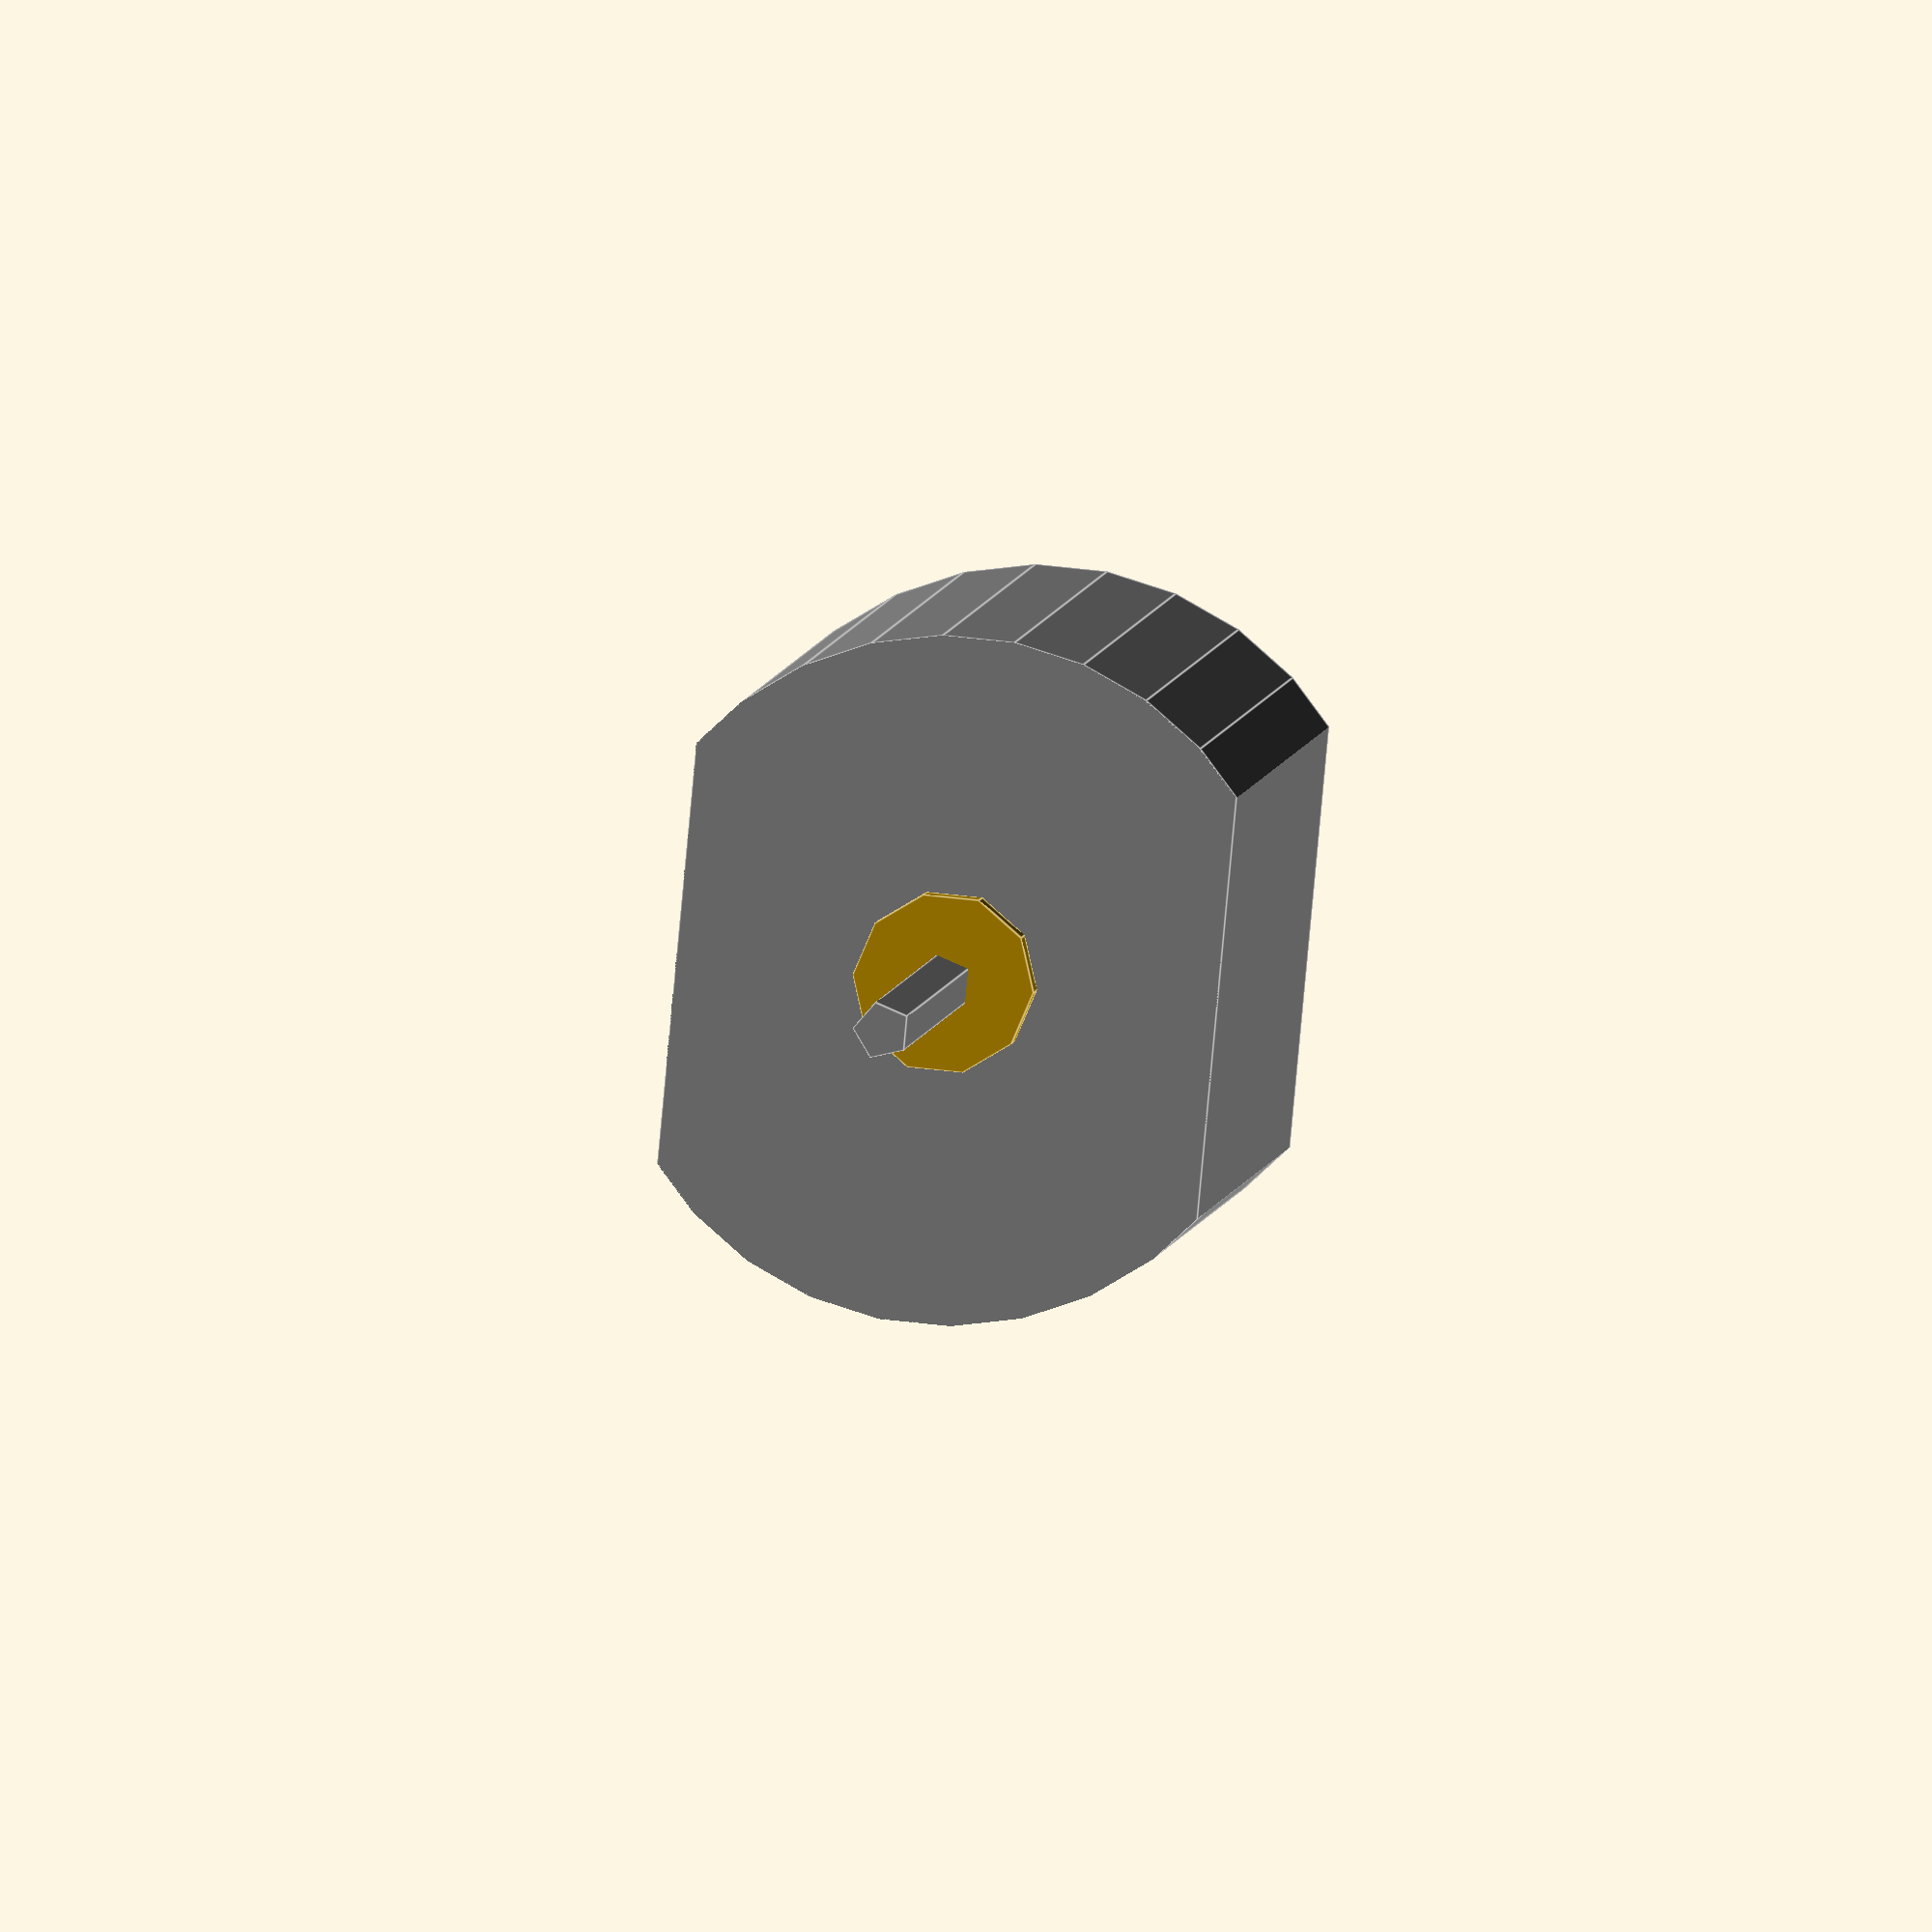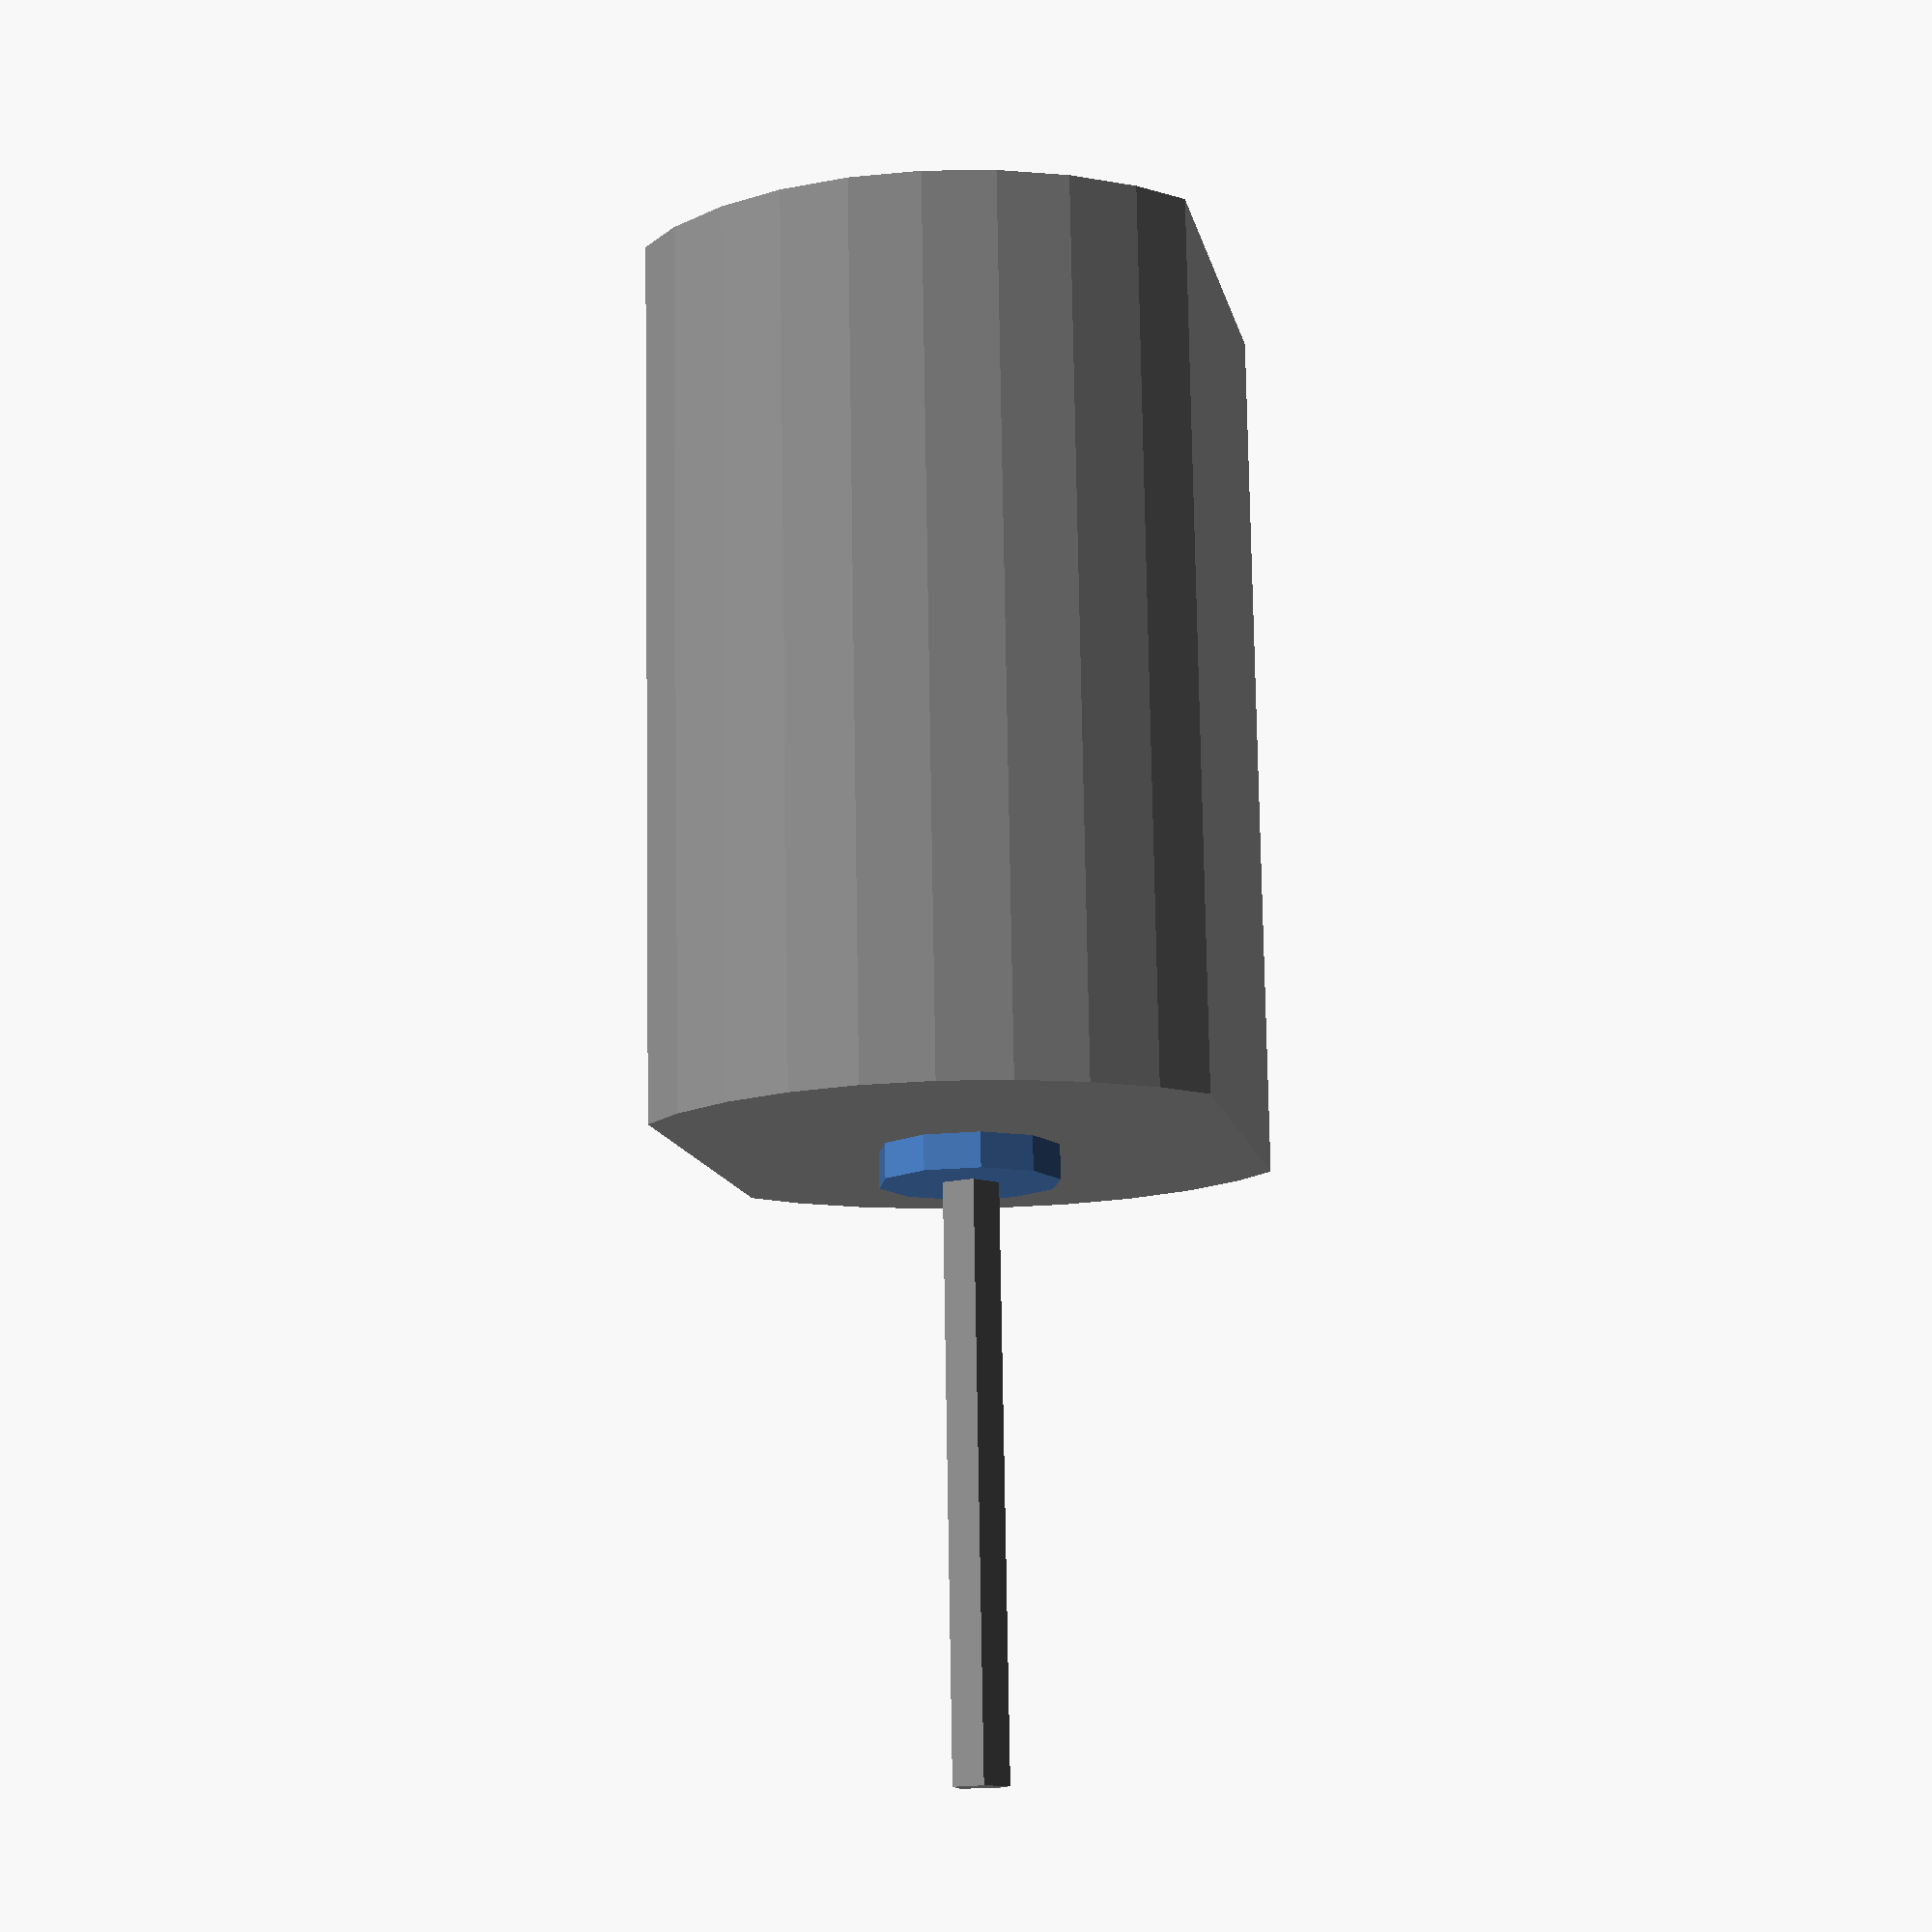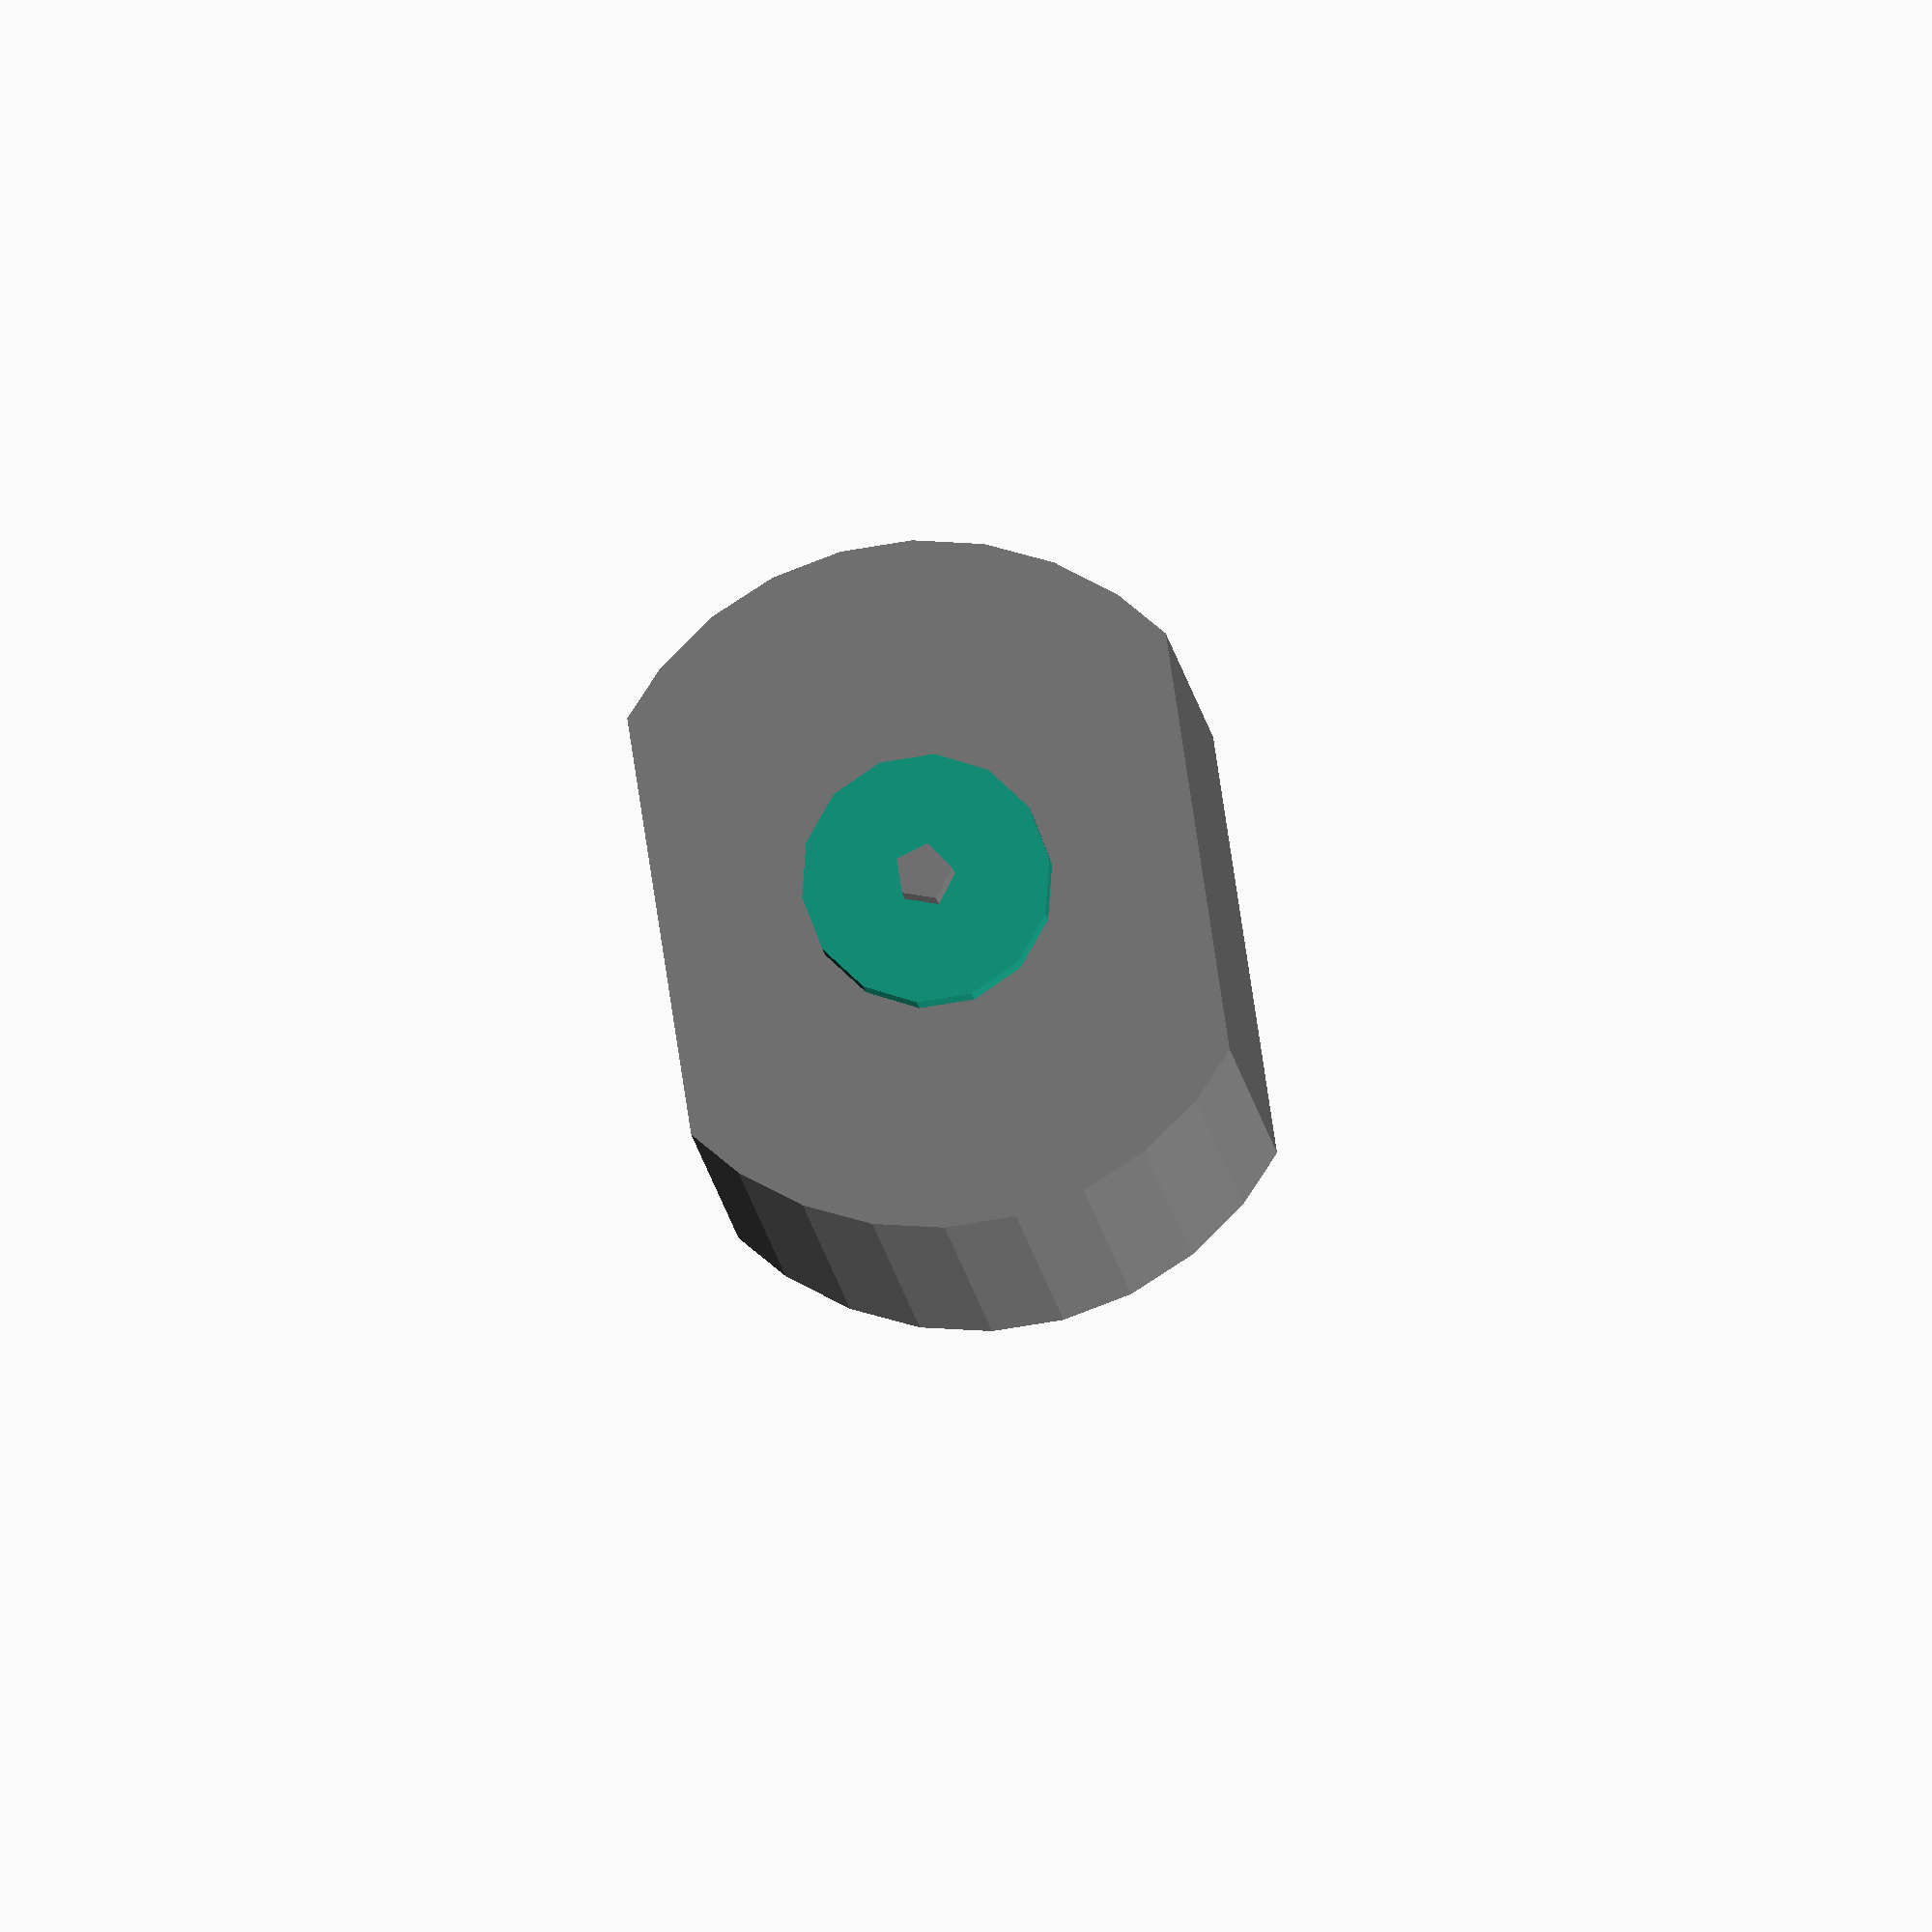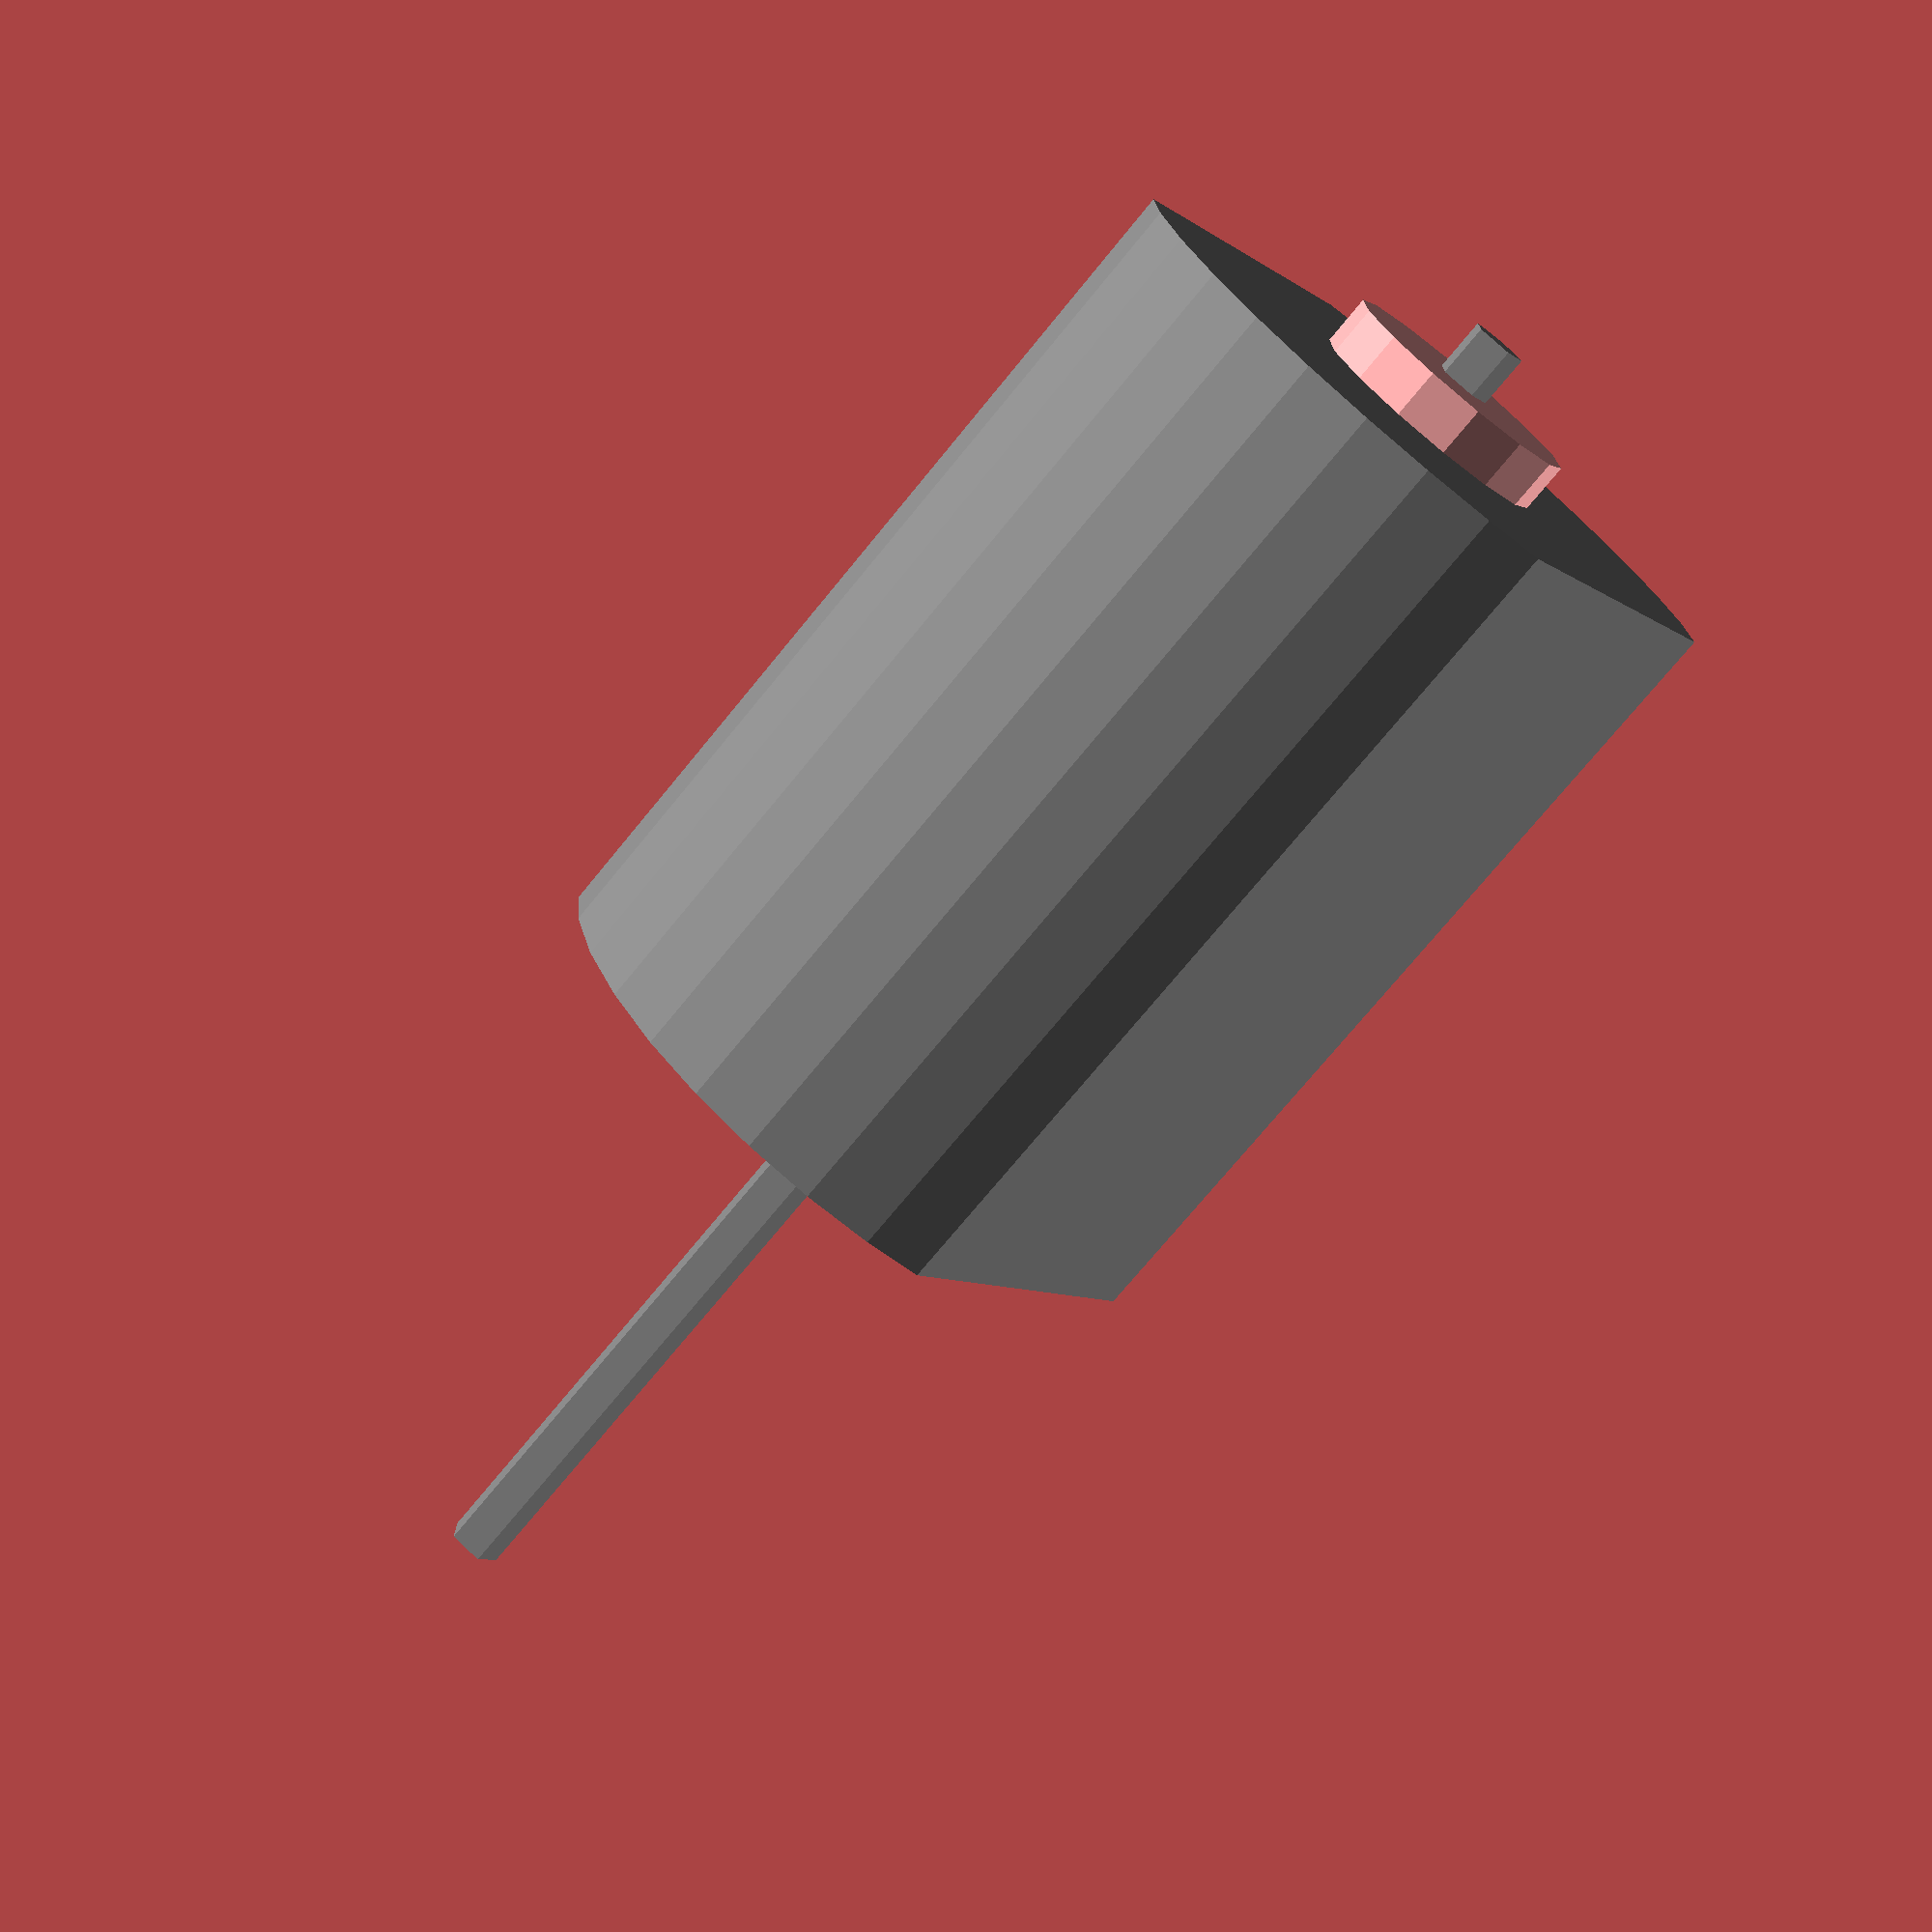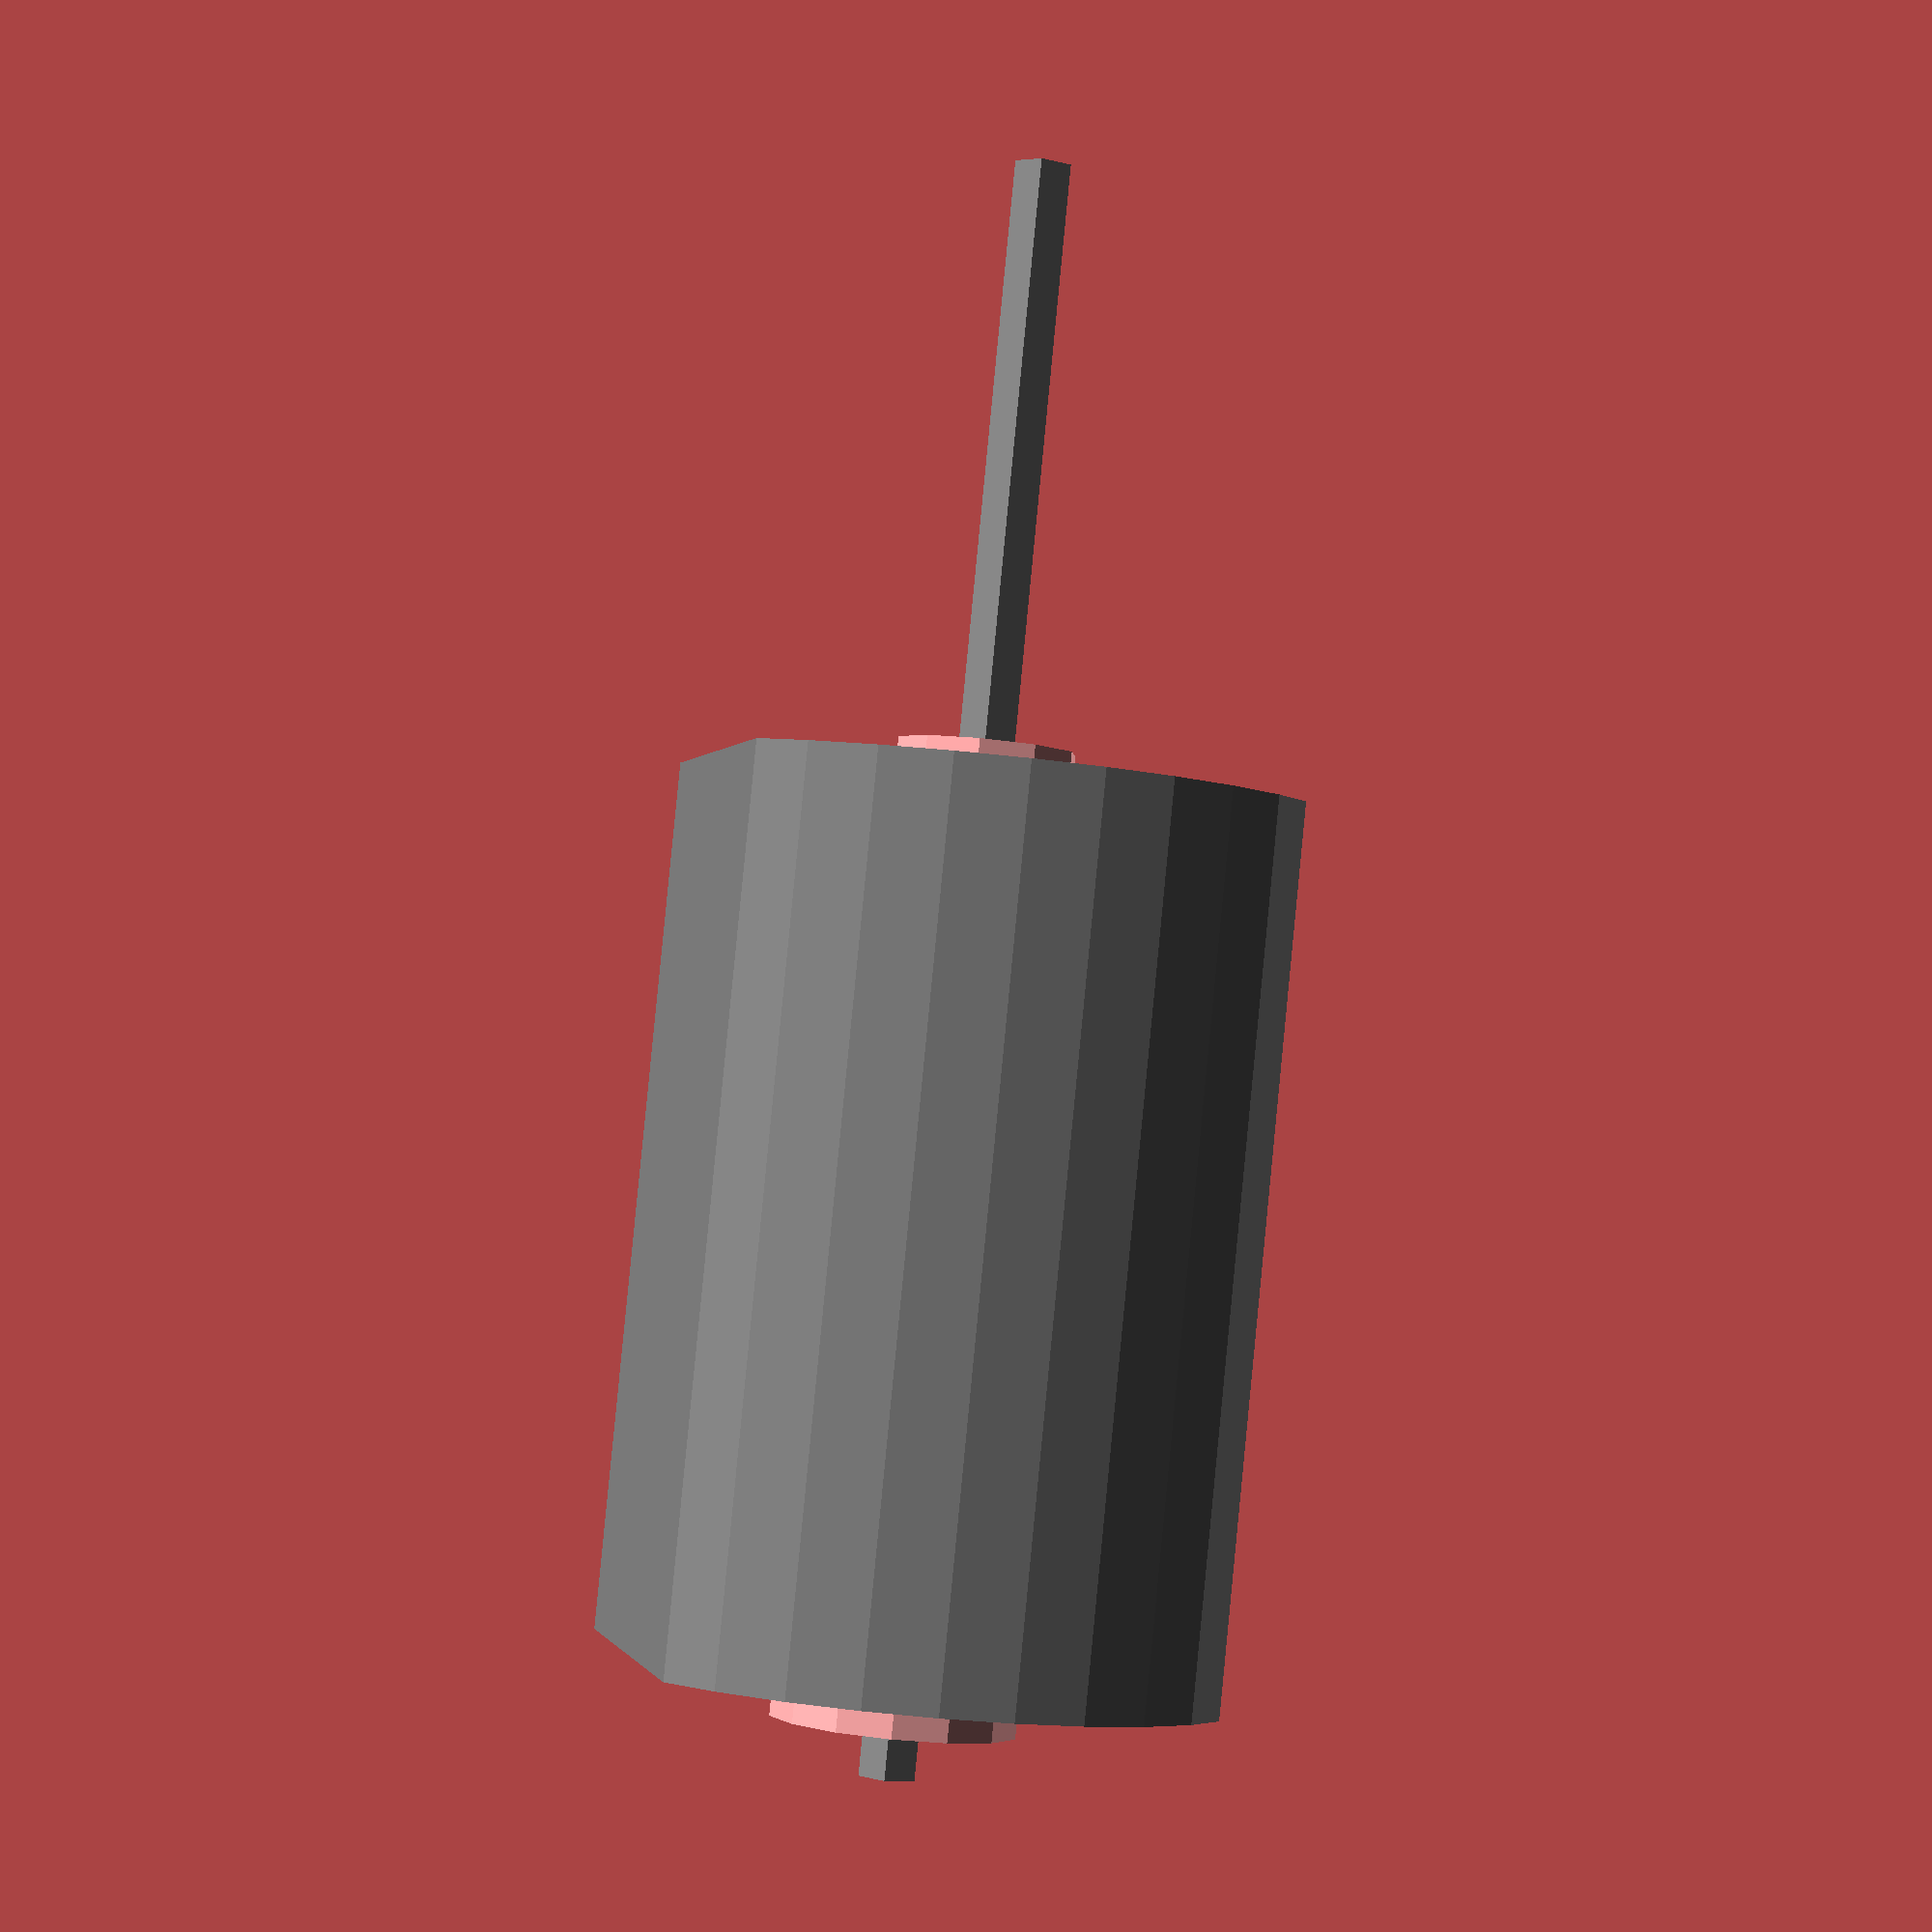
<openscad>
/*
	Openscat modell for Johnson NF243G-20242 Motor

	2015 by ChrisMicro

*/

//$fn=100; // resolution

motorDiameter   = 23.5;
motorHeight     = 18.5;
motorBodyLength = 30.3;

axisLength      = 20;
axisTotalLength = 55;
axisDiameter    = 2;

frontRingDiameter = 6.2;
frontRingLength   = 1.2;

backRingDiameter  = 8.5;
backRingLength    = 1.7;

motor();



axisShift=axisTotalLength-(motorBodyLength+frontRingLength+axisLength);


module motor()
{
	// front ring
	translate([motorBodyLength/2,0,0]) rotate([0,90,0])	
	cylinder(h = frontRingLength, r = frontRingDiameter/2, center = false);

	// back ring
	translate([-motorBodyLength/2-backRingLength,0,0]) rotate([0,90,0])	
	cylinder(h = backRingLength, r = backRingDiameter/2, center = false);

	// axis
	color("grey") translate([-motorBodyLength/2-axisShift,0,0]) rotate([0,90,0])	
	cylinder(h = axisTotalLength, r = axisDiameter/2, center = false);

	// body
	color("grey") intersection()
	{
		translate([-motorBodyLength/2,0,0]) rotate([0,90,0])	
		cylinder(h = motorBodyLength, r = motorDiameter/2, center = false);
		//motorZylinder();
		cube(size = [motorBodyLength,motorDiameter,motorHeight], center = true);
	}
}


</openscad>
<views>
elev=133.5 azim=41.6 roll=262.0 proj=o view=edges
elev=197.6 azim=275.0 roll=78.8 proj=p view=solid
elev=257.5 azim=70.6 roll=80.8 proj=o view=wireframe
elev=122.3 azim=323.6 roll=218.4 proj=p view=solid
elev=204.5 azim=67.0 roll=284.3 proj=p view=wireframe
</views>
